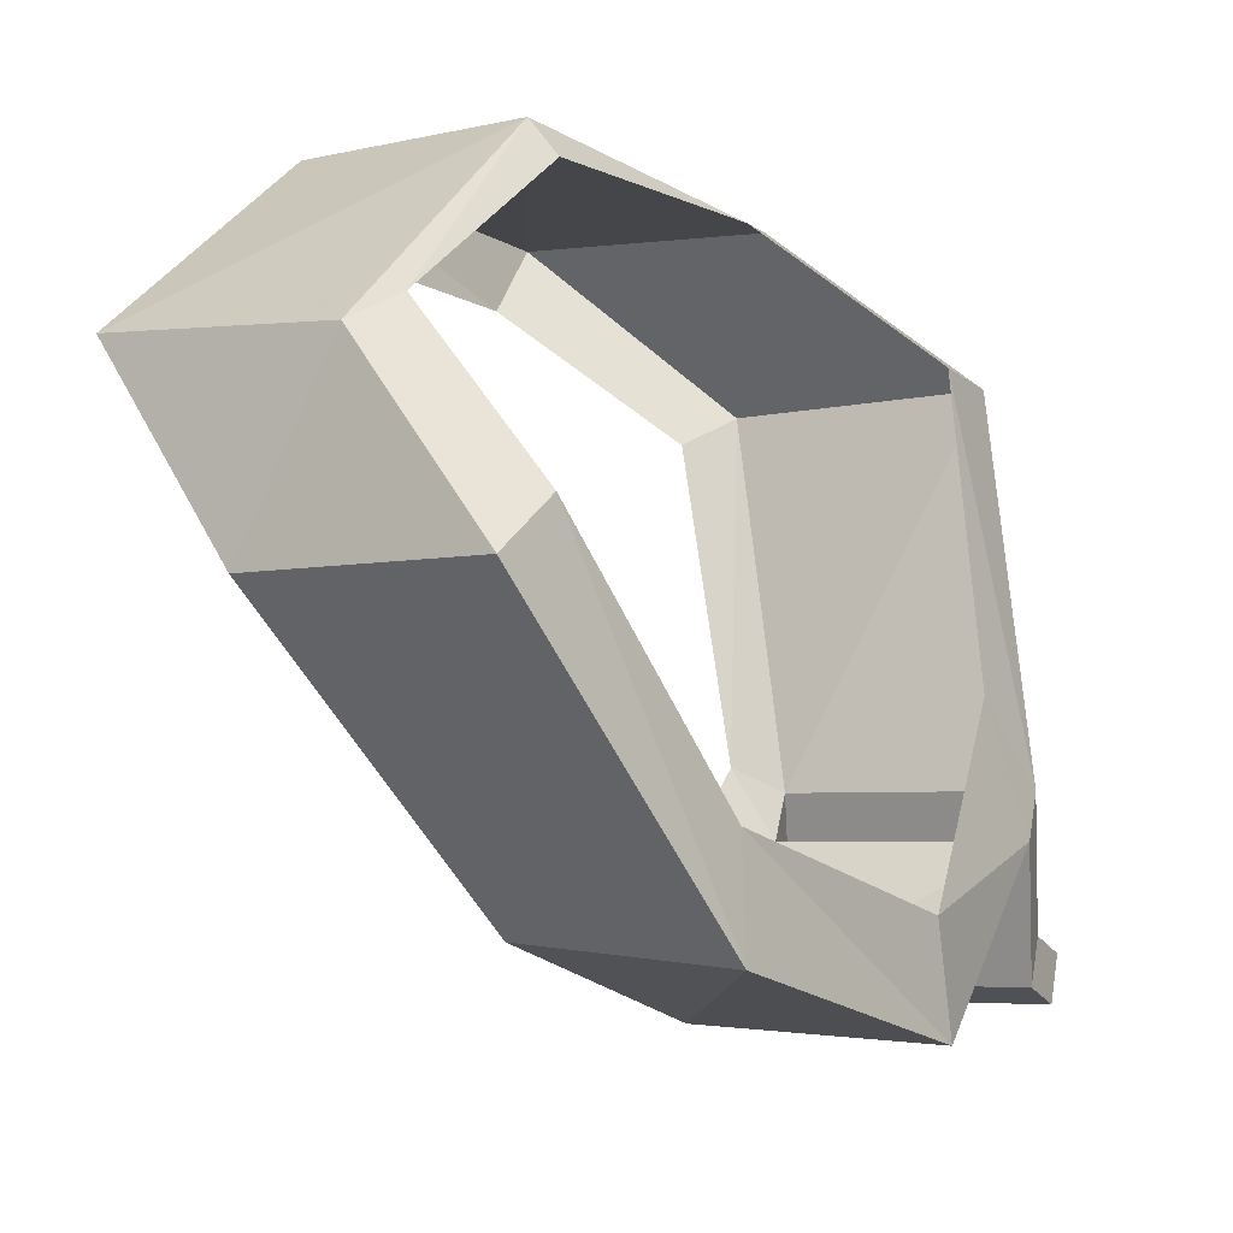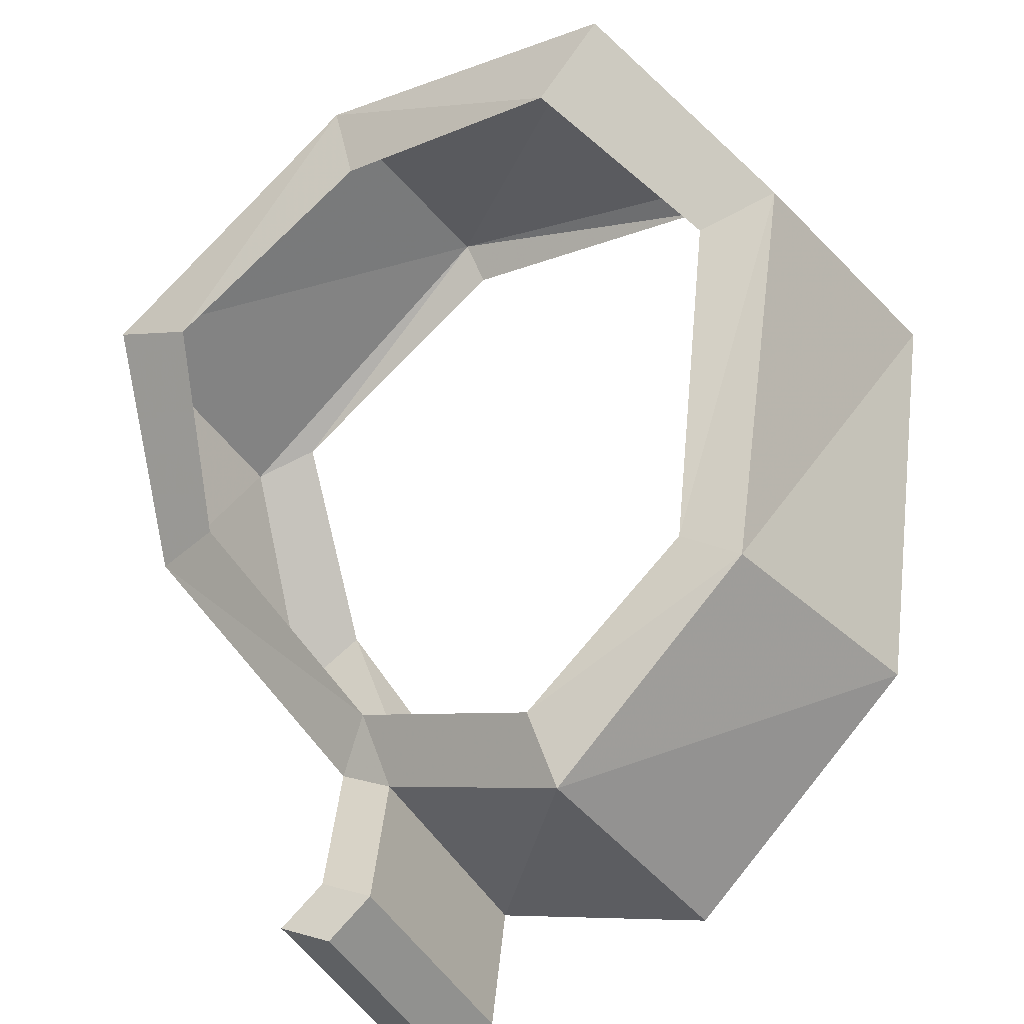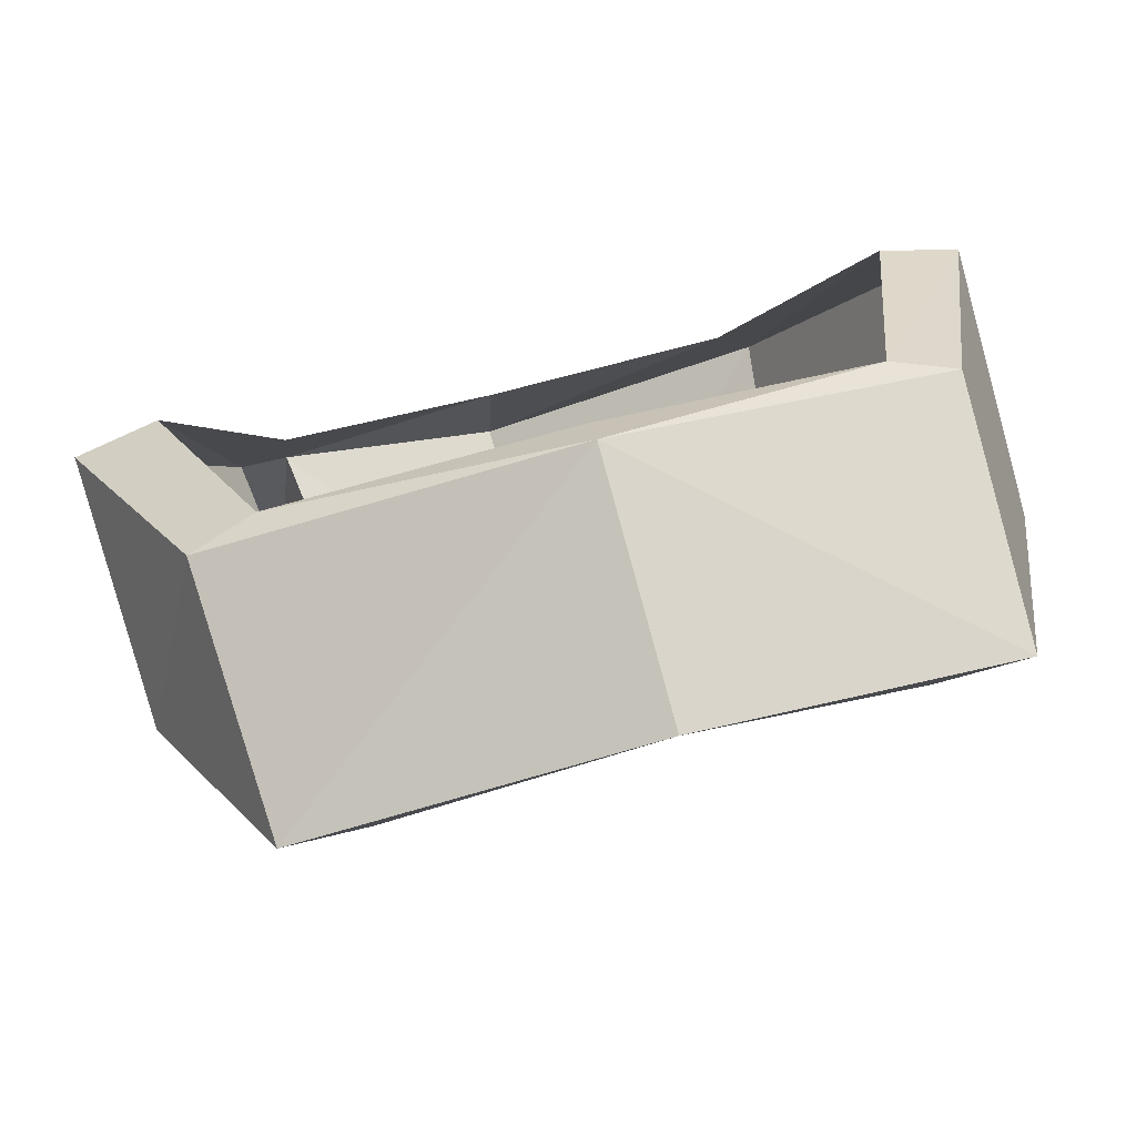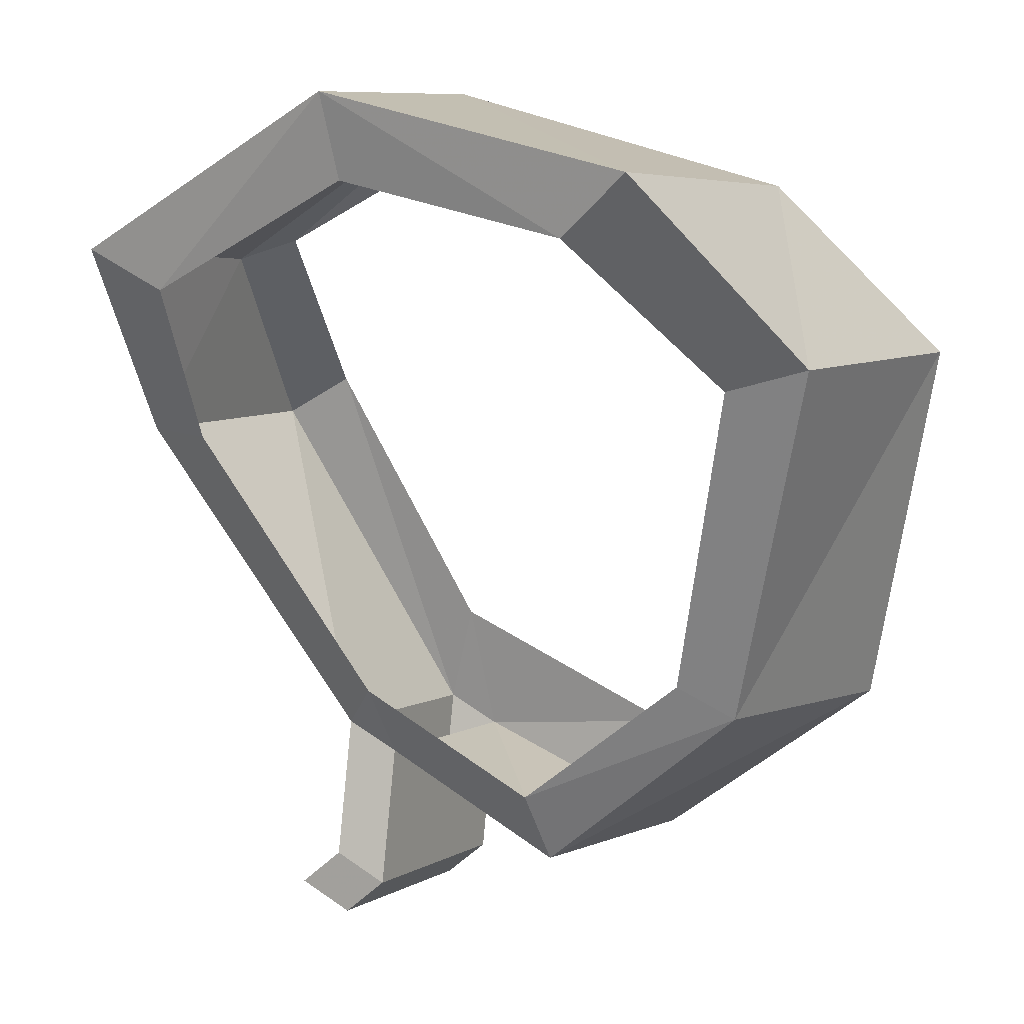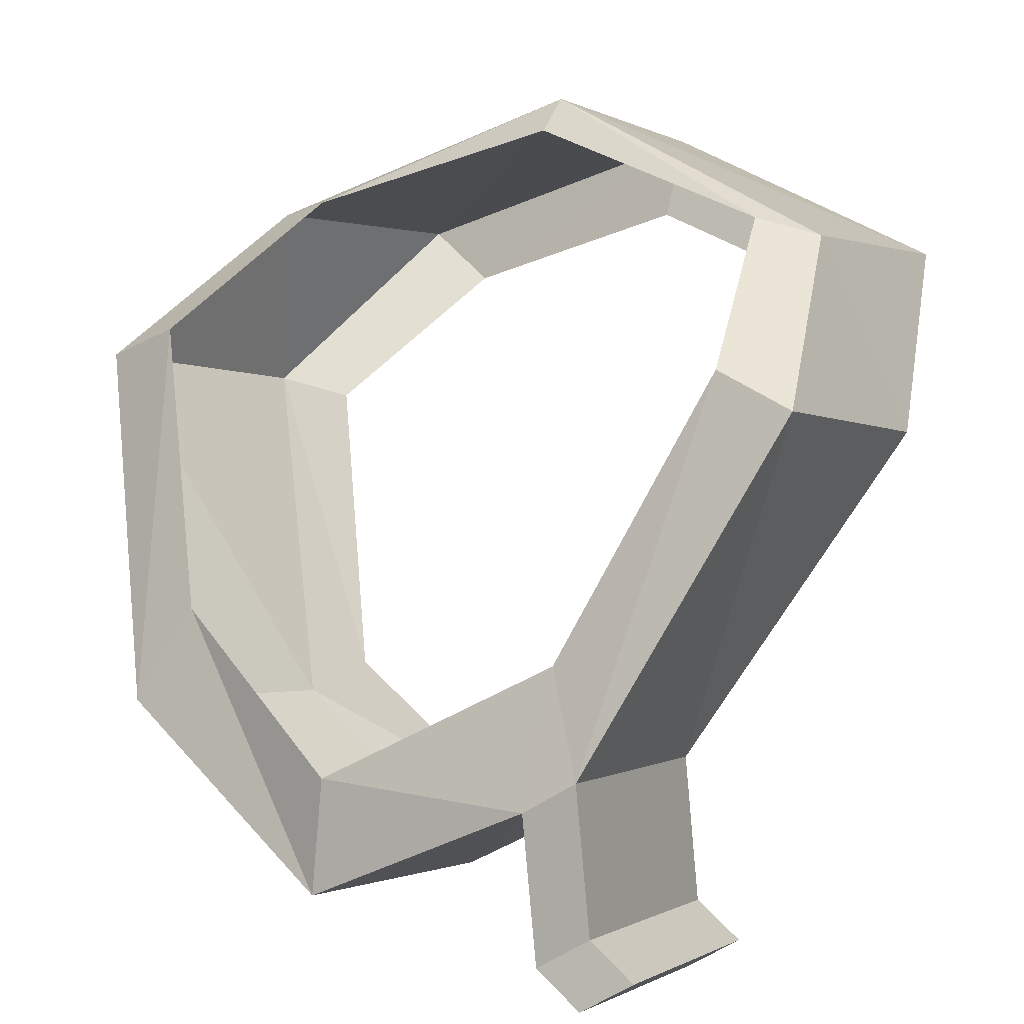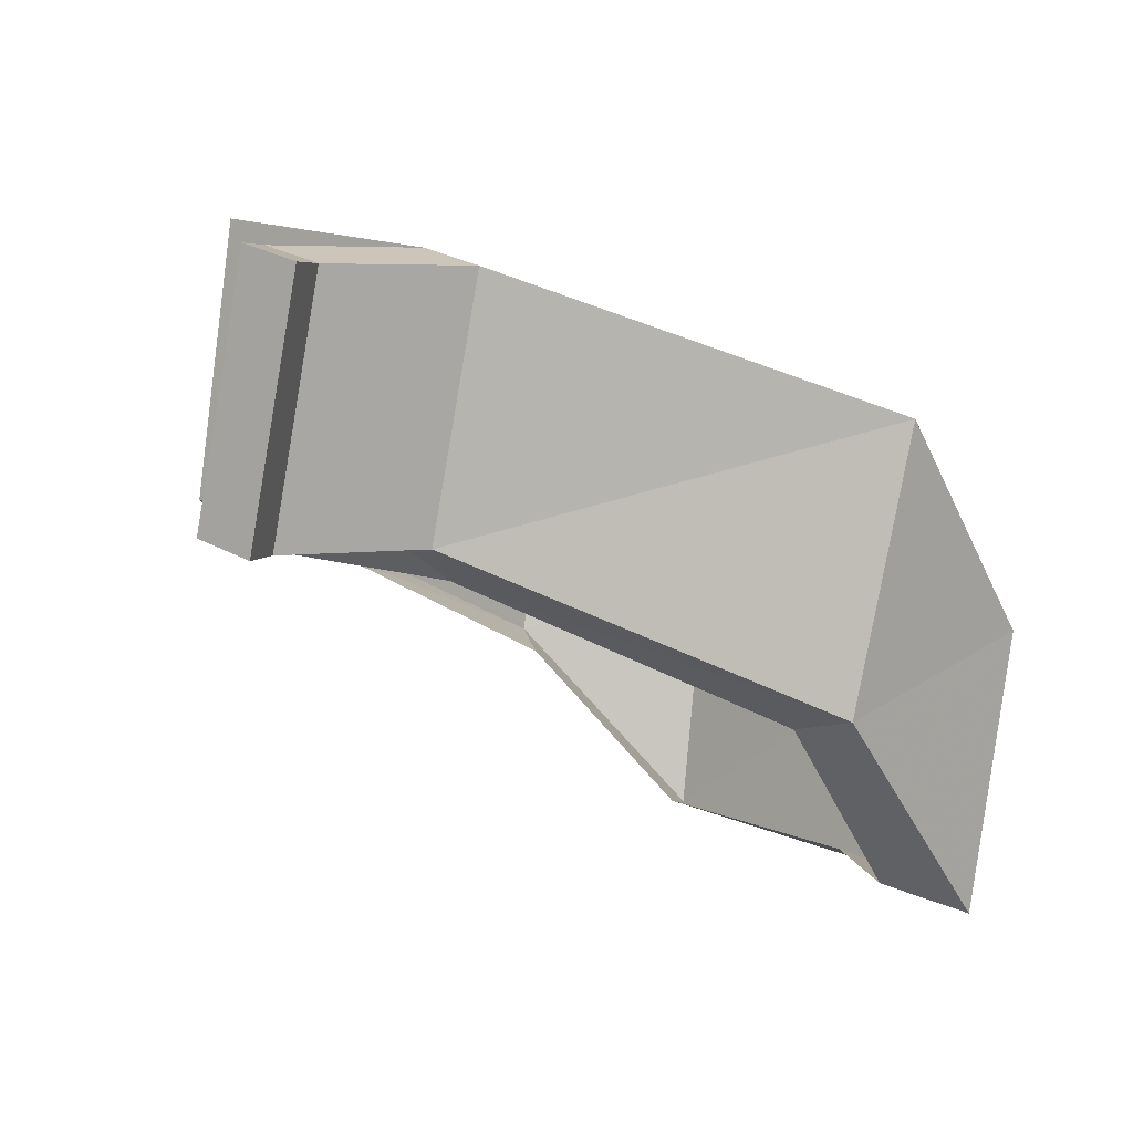
<metadata>
{"format":"obj","ext":"obj","renderer":"f3d","projection":"perspective","resolution":1024,"background":"white","views":[{"elev":13.7,"azim":-58.8,"up":"+Y"},{"elev":-53.8,"azim":-144.0,"up":"+Y"},{"elev":65.1,"azim":164.9,"up":"+Y"},{"elev":-5.0,"azim":-146.1,"up":"+Y"},{"elev":9.5,"azim":35.7,"up":"+Y"},{"elev":4.8,"azim":68.8,"up":"+Z"}]}
</metadata>
<code>
v -0.1328 -1.109 -1.133
v 0 -1.07 -1.148
v 0 -1.055 -1.164
v -0.1641 -1.117 -1.141
v -0.2031 -1.188 -1.047
v -0.1641 -1.172 -1.047
v -0.1328 -1.352 -0.9844
v -0.1094 -1.305 -1
v 0 -1.422 -0.9609
v 0 -1.367 -0.9688
v 0.1094 -1.367 -0.9766
v 0.1094 -1.305 -1
v 0.1328 -1.352 -0.9844
v 0.1641 -1.172 -1.047
v 0.2031 -1.188 -1.047
v 0.1328 -1.109 -1.133
v 0.1641 -1.117 -1.141
v -0.1562 -1.219 -1.18
v -0.09375 -1.352 -1.117
v -0.1953 -1.211 -1.172
v -0.1562 -1.133 -1.266
v -0.1172 -1.156 -1.258
v 0 -1.078 -1.281
v 0 -1.117 -1.266
v 0.1172 -1.156 -1.258
v 0.1562 -1.133 -1.266
v 0.1562 -1.219 -1.18
v 0.1953 -1.211 -1.172
v 0.09375 -1.352 -1.117
v 0.1172 -1.367 -1.102
v 0.09375 -1.383 -1.094
v 0 -1.406 -1.109
v 0 -1.438 -1.086
v -0.1172 -1.367 -1.102
v 0.1406 -1.422 -0.9844
v 0.125 -1.438 -1.102
v 0.1016 -1.453 -1.094
v 0.1172 -1.438 -0.9766
v 0.1406 -1.453 -0.9766
v 0.1641 -1.438 -0.9844
v 0.1484 -1.453 -1.102
v 0.125 -1.469 -1.094
f 1 2 3
f 1 3 4
f 1 4 5
f 1 5 6
f 6 5 7
f 6 7 8
f 8 7 9
f 8 9 10
f 10 9 11
f 10 11 12
f 12 11 13
f 14 15 16
f 16 15 17
f 16 17 3
f 16 3 2
f 13 11 38
f 13 38 35
f 35 38 39
f 35 39 40
f 12 13 14
f 14 13 15
f 27 28 29
f 29 28 30
f 28 15 30
f 30 15 13
f 18 19 20
f 19 34 20
f 31 37 11
f 37 42 38
f 37 38 11
f 38 42 39
f 18 20 21
f 18 21 22
f 25 26 27
f 27 26 28
f 20 34 5
f 34 7 5
f 22 21 23
f 22 23 24
f 24 23 25
f 25 23 26
f 20 5 4
f 20 4 21
f 26 17 28
f 28 17 15
f 30 13 35
f 30 35 36
f 31 11 33
f 33 11 9
f 33 9 7
f 33 7 34
f 35 40 36
f 36 40 41
f 39 42 41
f 39 41 40
f 29 30 31
f 29 31 32
f 32 31 33
f 32 33 34
f 32 34 19
f 30 36 31
f 31 36 37
f 36 41 37
f 37 41 42
f 21 4 3
f 21 3 23
f 23 3 26
f 26 3 17

</code>
